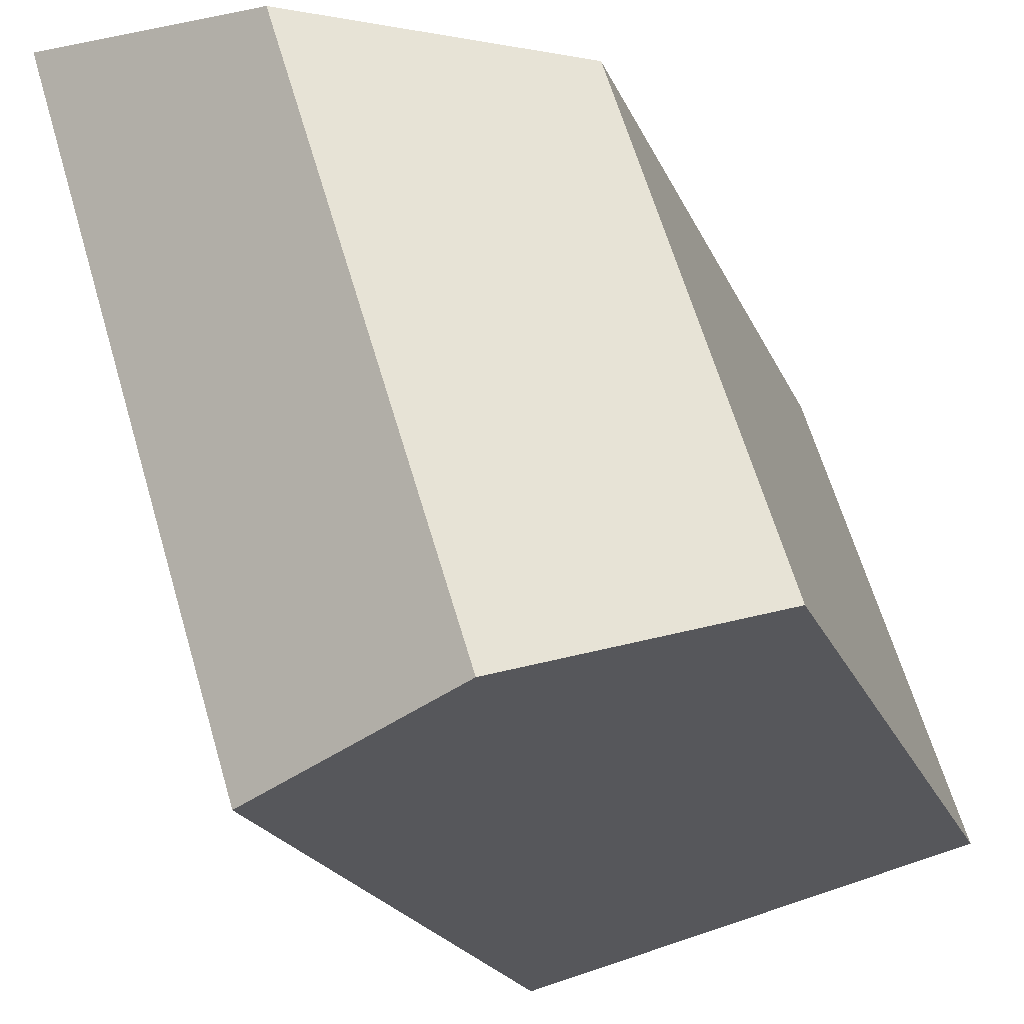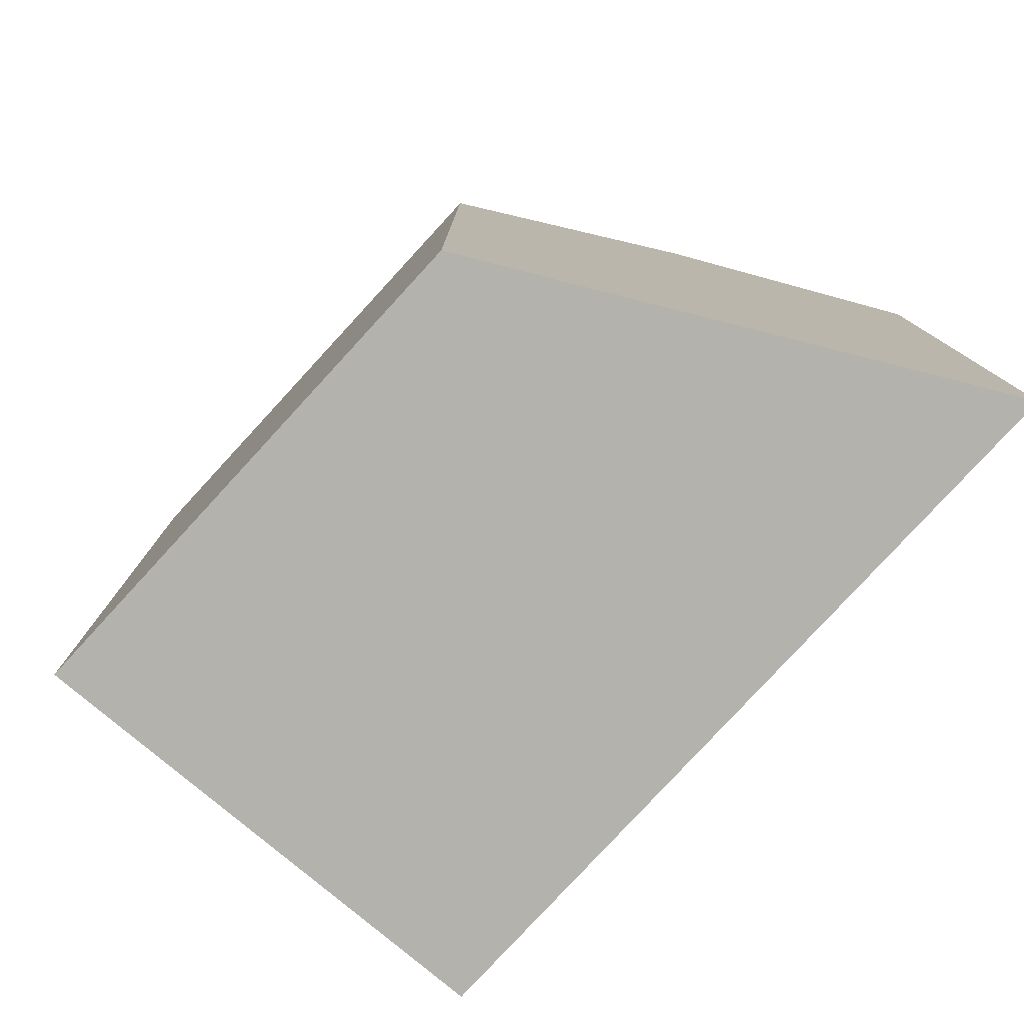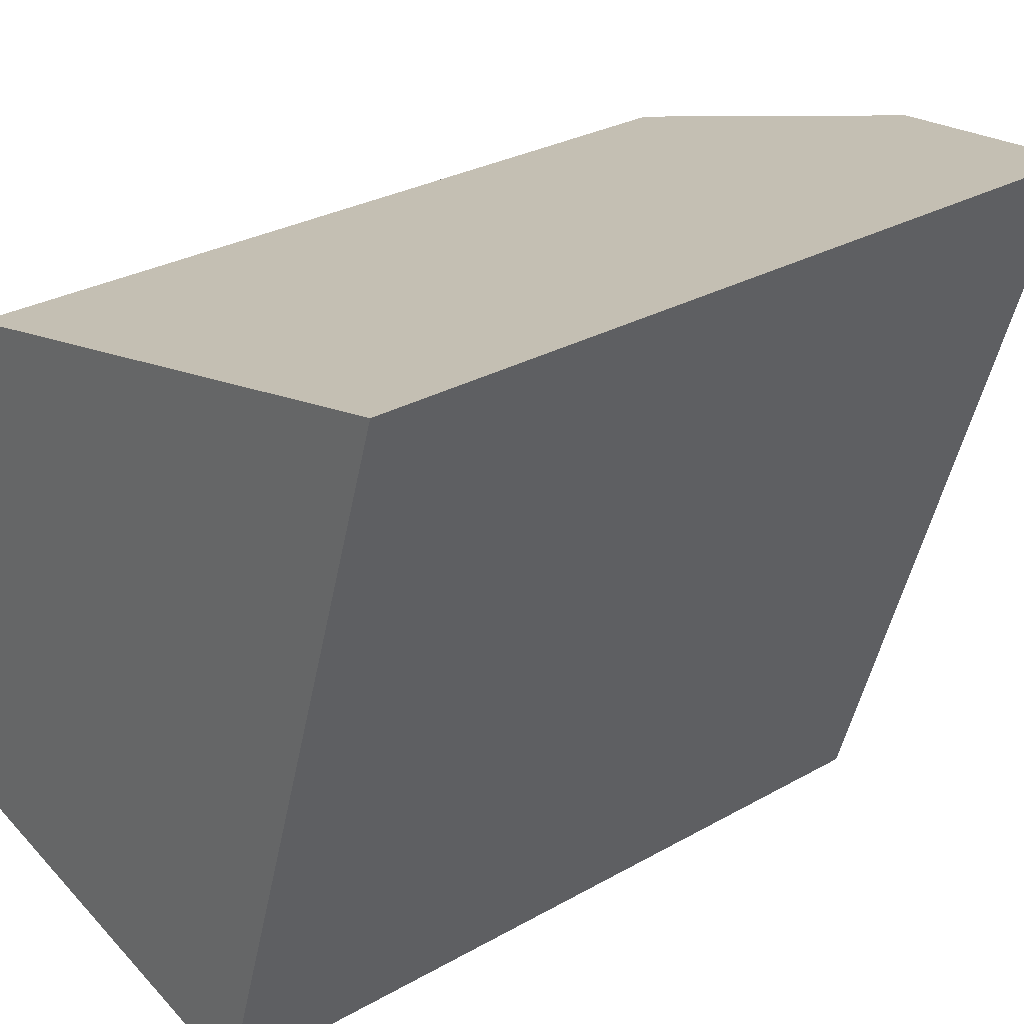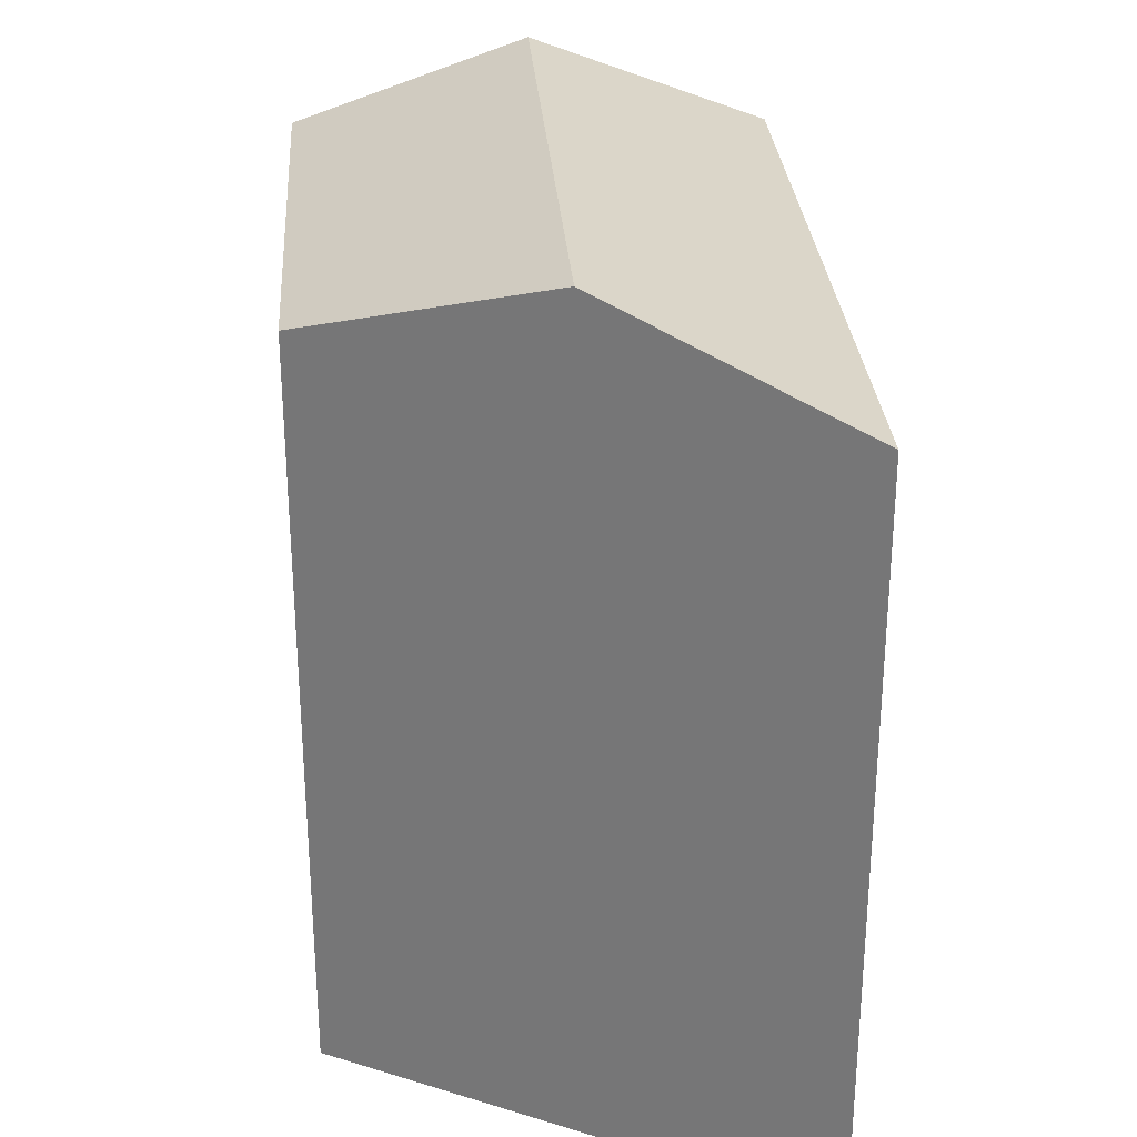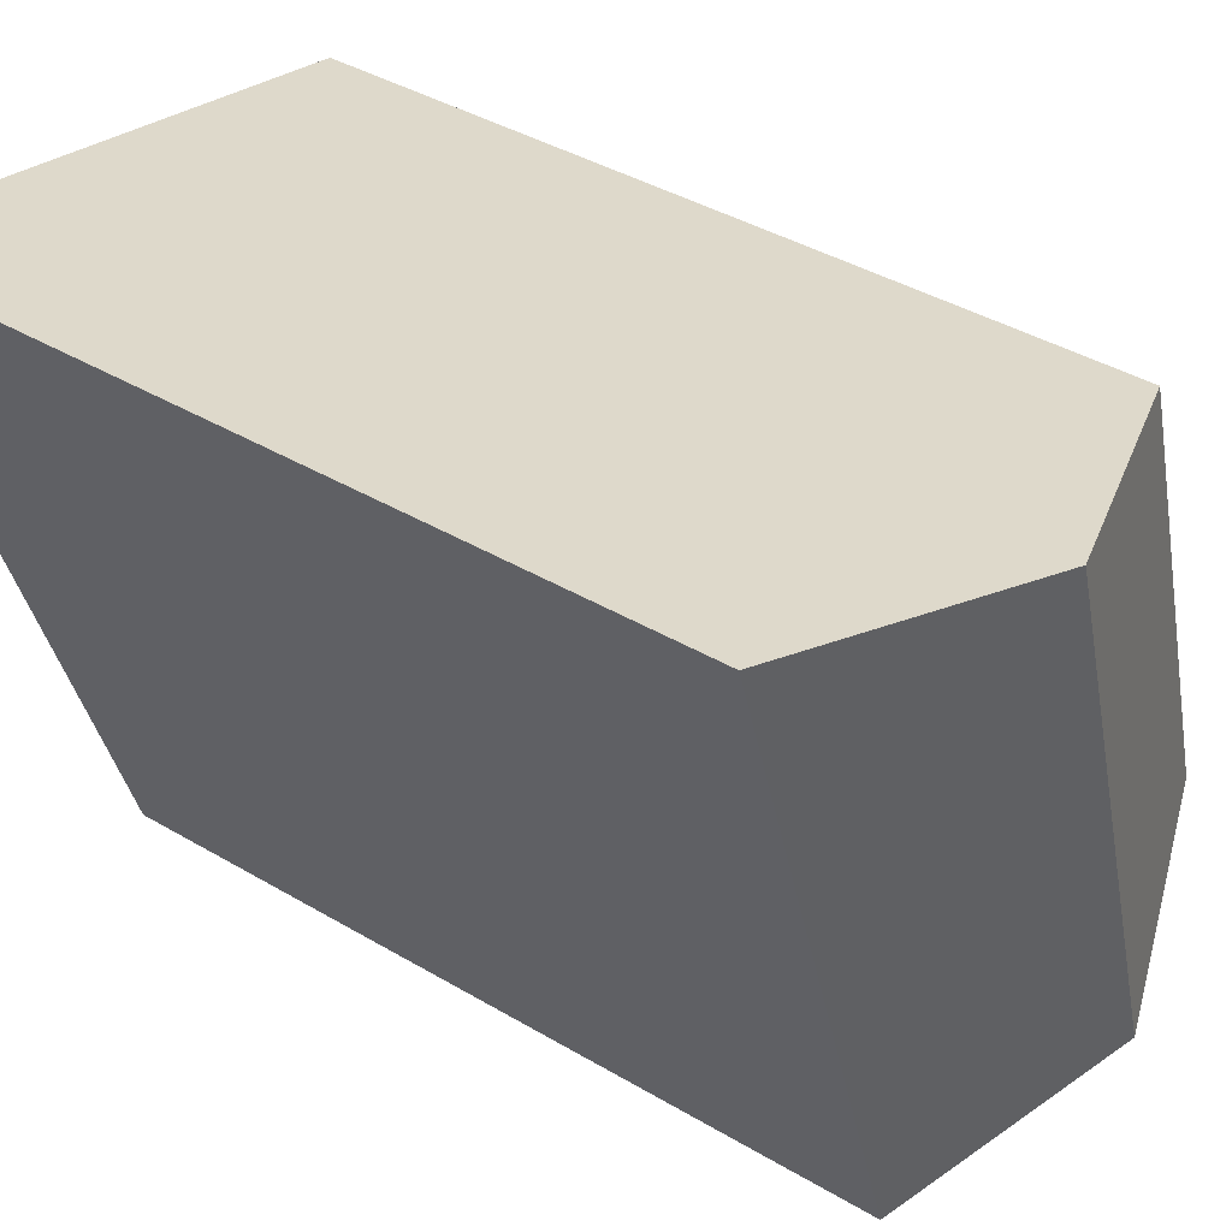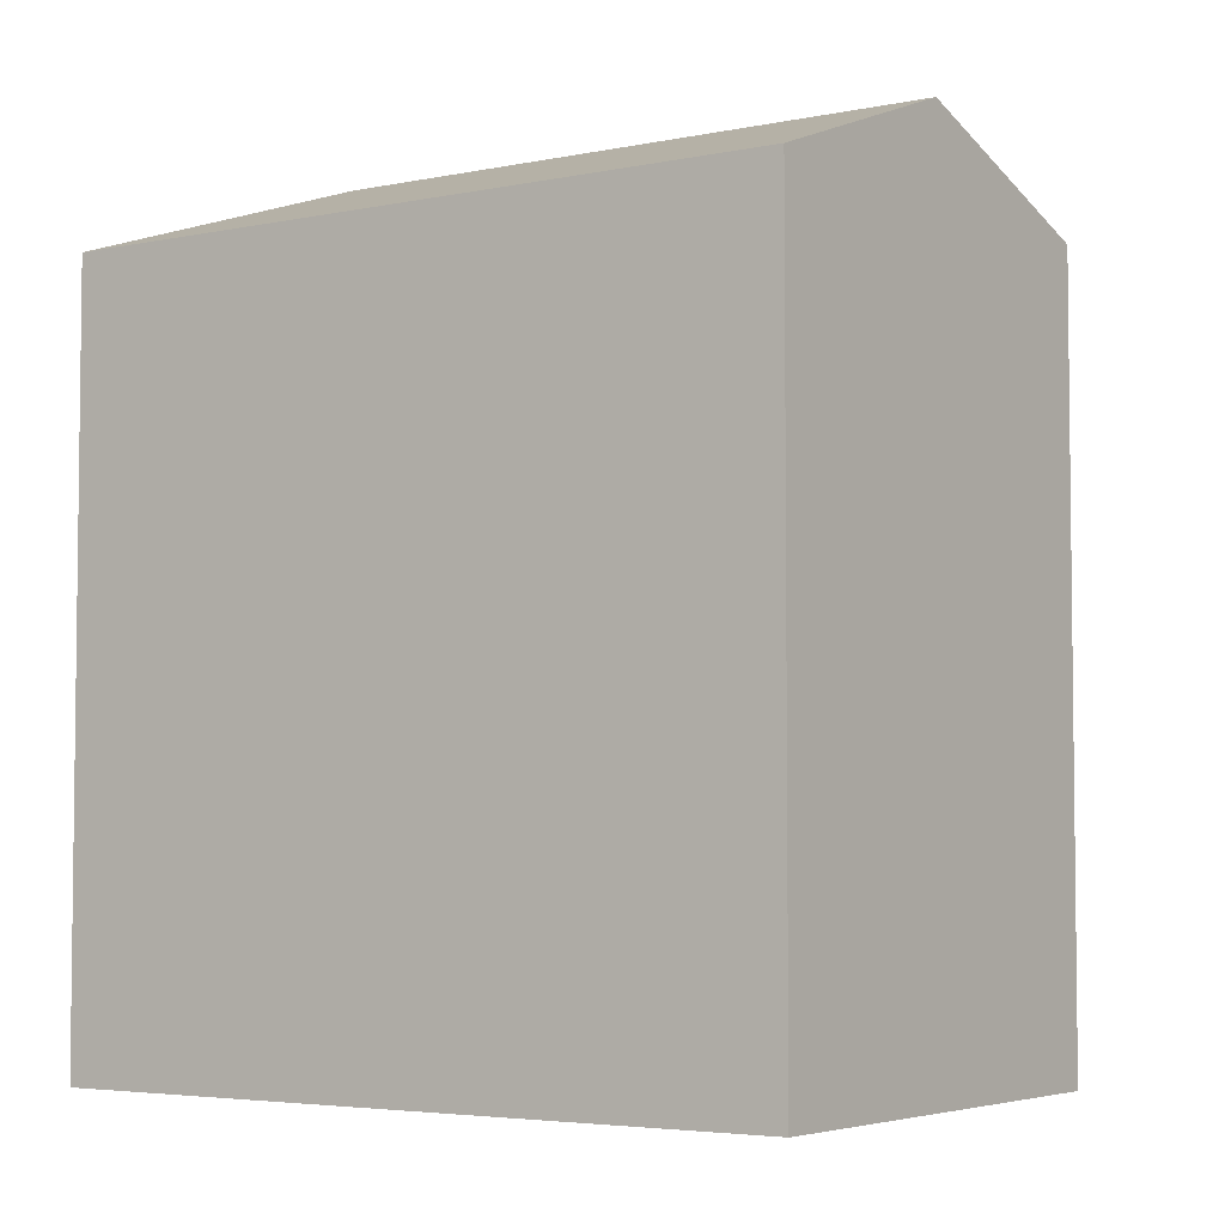
<metadata>
{"format":"obj","ext":"obj","renderer":"f3d","projection":"perspective","resolution":1024,"background":"white","views":[{"elev":-21.0,"azim":-161.9,"up":"+Z"},{"elev":-79.5,"azim":-25.4,"up":"+Y"},{"elev":28.0,"azim":49.0,"up":"+Z"},{"elev":29.0,"azim":13.2,"up":"+Y"},{"elev":40.1,"azim":126.2,"up":"+Z"},{"elev":-4.4,"azim":141.0,"up":"+Y"}]}
</metadata>
<code>
v  5.825 21.59 -1.518
v  3.87 19.39 12.48
v  10.58 21.59 13.81
v  0.0004135 19.39 -0.0006136
v  11.65 19.39 -3.036
v  17.29 19.39 15.14
v  10.58 -8.456e-16 13.81
v  11.65 1.859e-16 -3.035
v  17.29 -9.272e-16 15.14
v  3.87 -7.641e-16 12.48
v  0 0 0
v  5.825 9.293e-17 -1.518
g defaultobject
f 1 2 3
f 2 1 4
f 5 3 6
f 3 5 1
f 7 8 9
f 8 7 10
f 8 10 11
f 8 11 12
f 8 6 9
f 6 8 5
f 6 7 9
f 7 6 10
f 10 6 2
f 2 6 3
f 4 12 11
f 12 4 8
f 8 4 5
f 5 4 1
f 2 11 10
f 11 2 4

</code>
